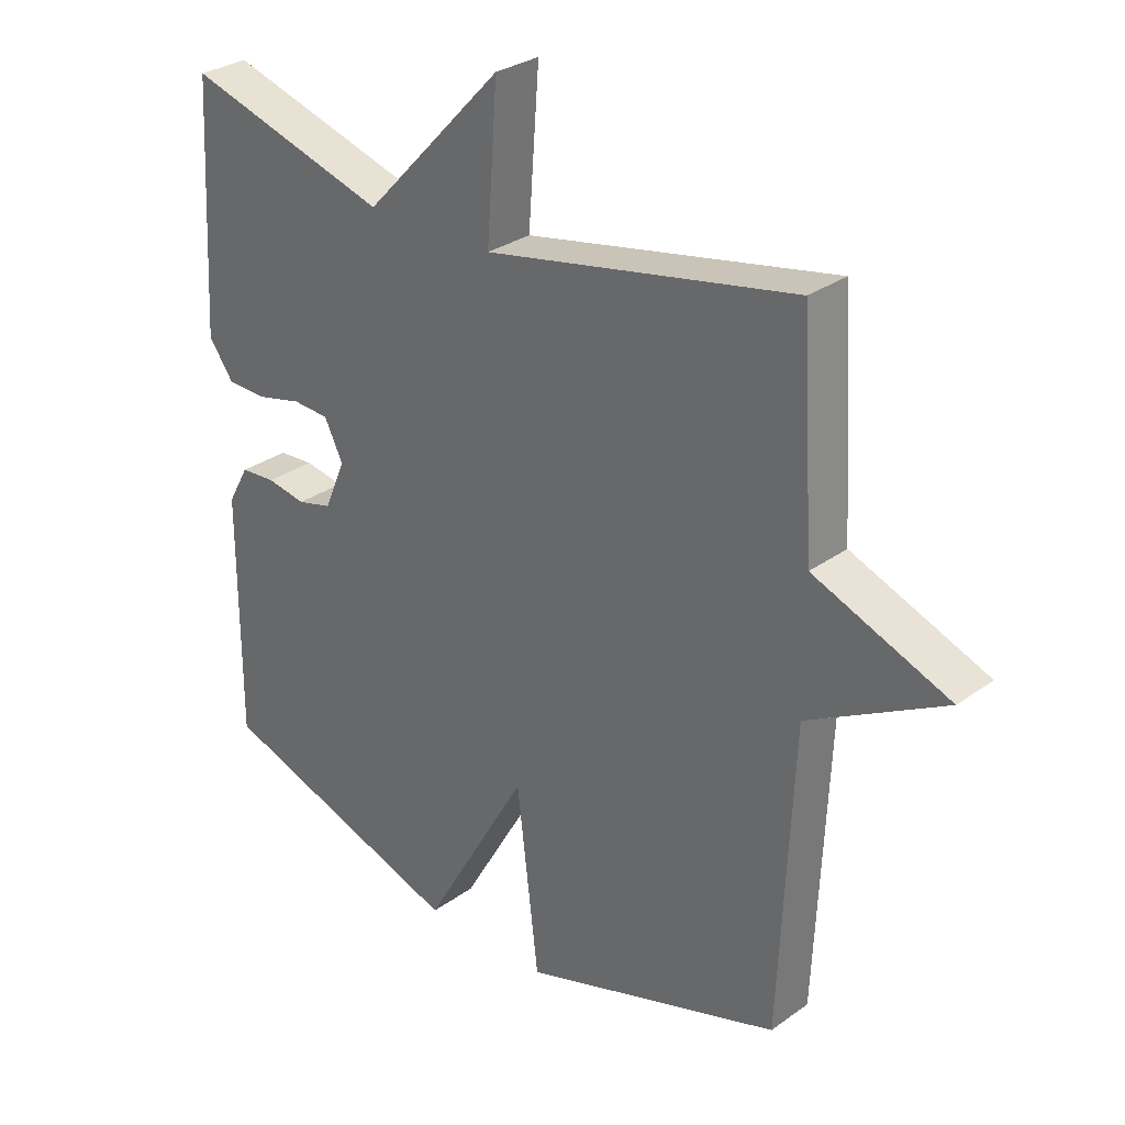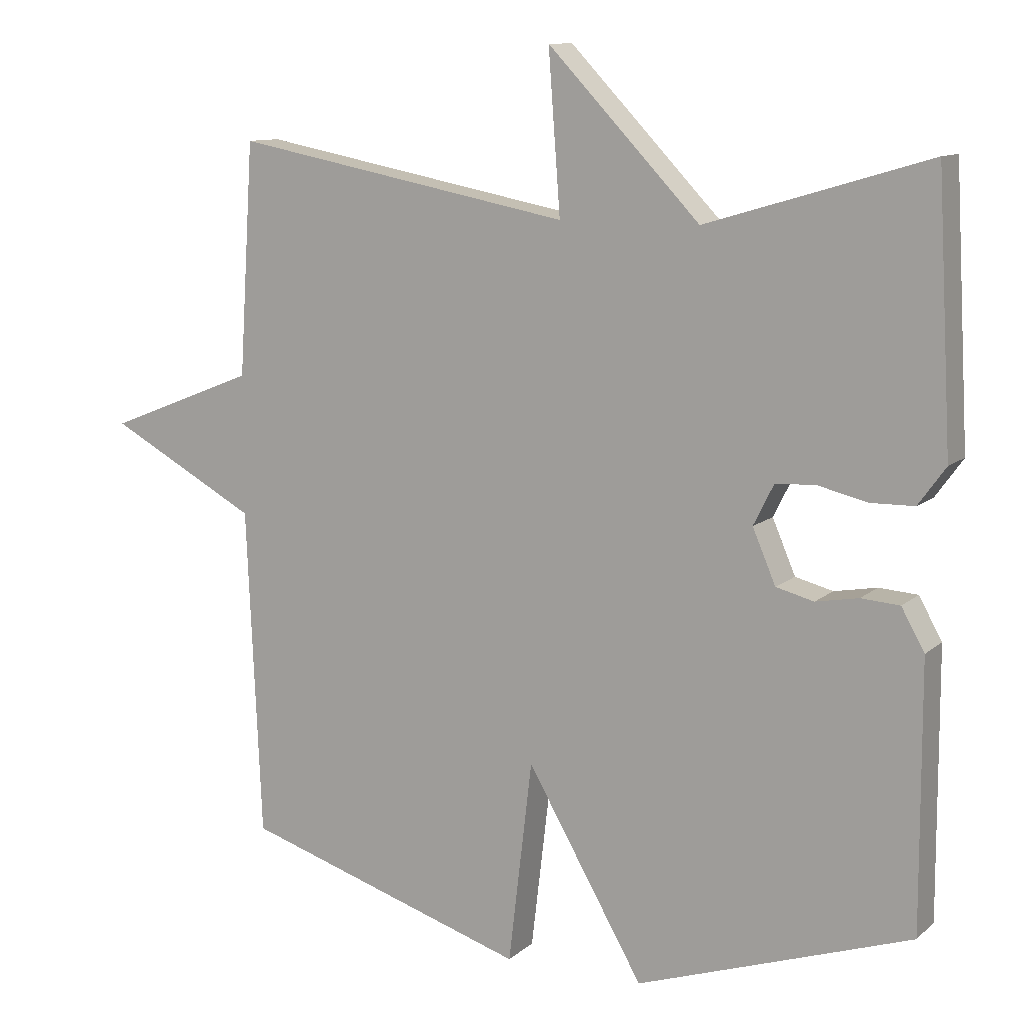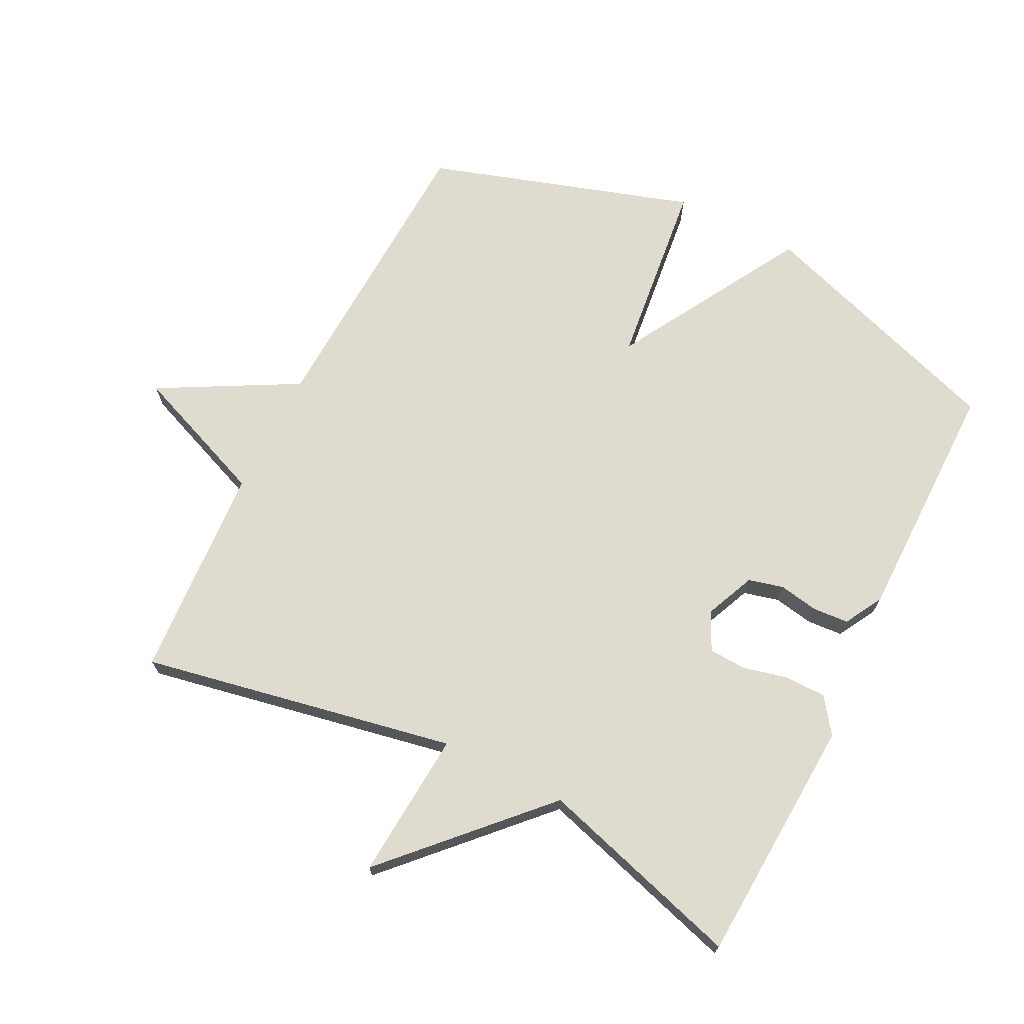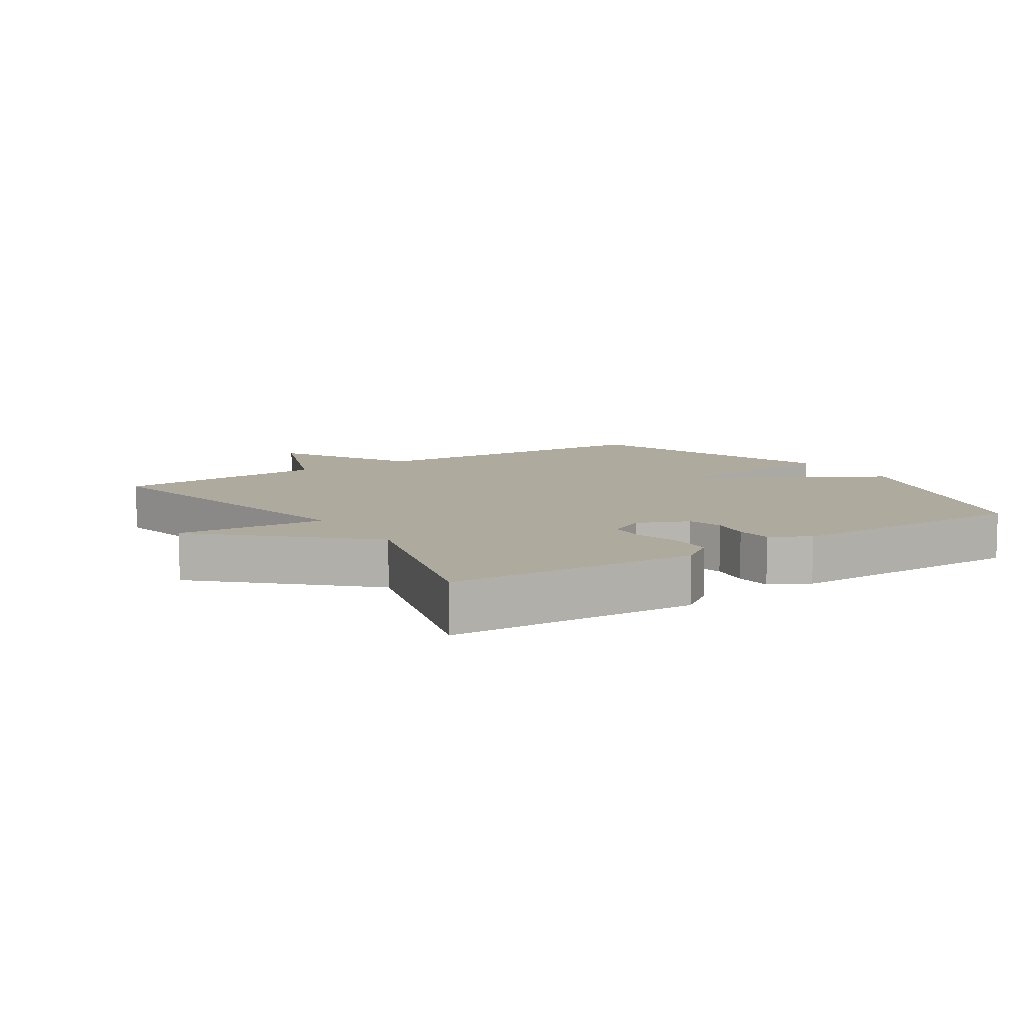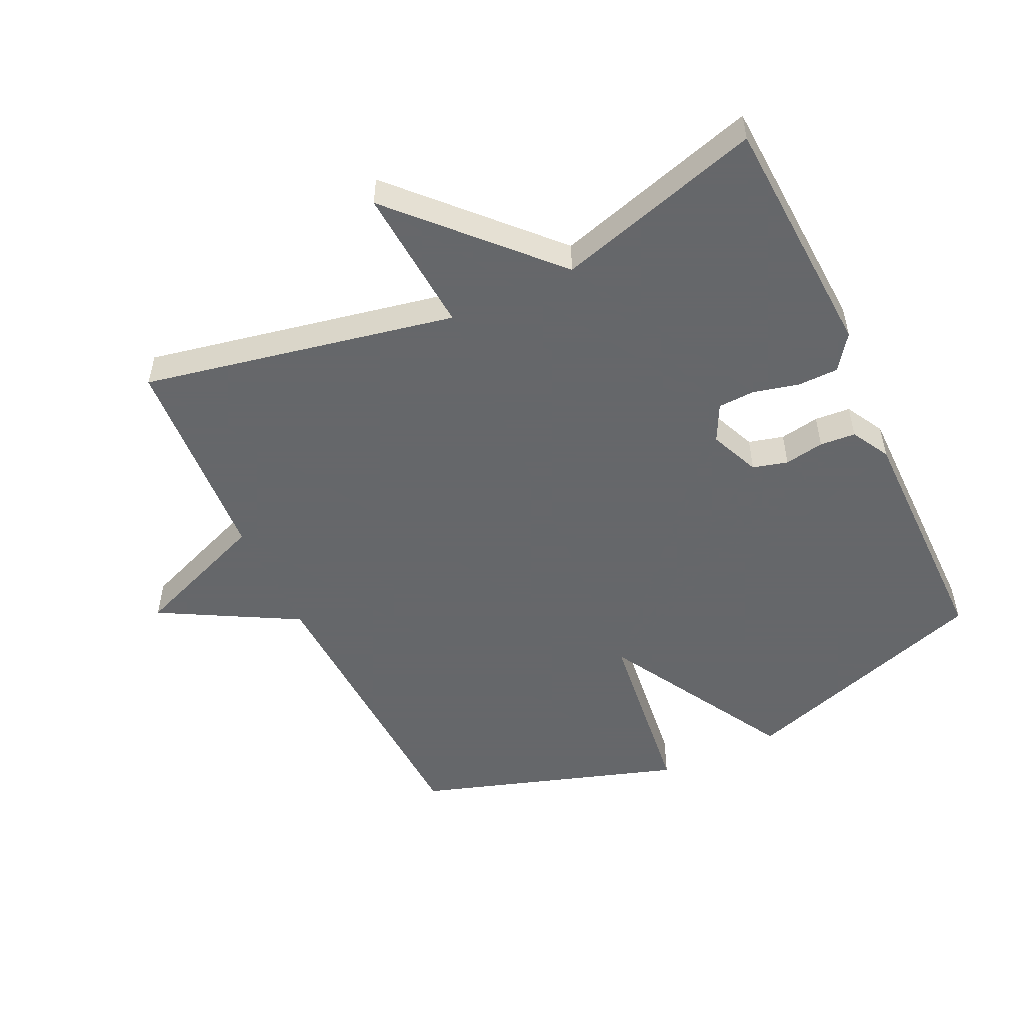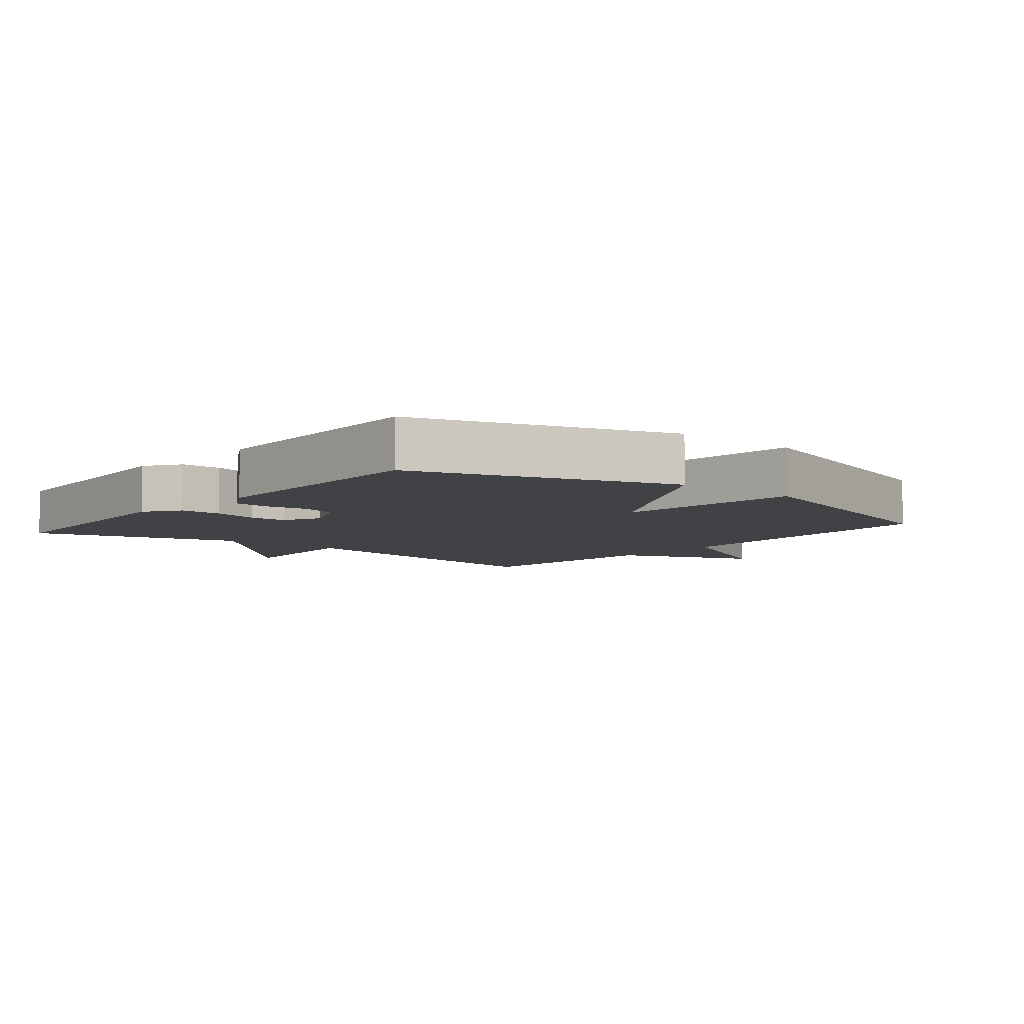
<metadata>
{"format":"obj","ext":"obj","renderer":"f3d","projection":"perspective","resolution":1024,"background":"white","views":[{"elev":29.8,"azim":-136.3,"up":"+Z"},{"elev":10.7,"azim":27.5,"up":"+Z"},{"elev":70.3,"azim":26.8,"up":"+Y"},{"elev":9.2,"azim":56.5,"up":"+Y"},{"elev":-52.0,"azim":25.1,"up":"+Y"},{"elev":-6.6,"azim":140.7,"up":"+Y"}]}
</metadata>
<code>
v 0.5 0.07 -0.5
v 0.108 0.07 -0.631
v -0.058 0.07 -0.342
v -0.092 0.07 -0.631
v -0.5 0.07 -0.5
v -0.521 0.07 -0.031
v -0.733 0.07 0.085
v -0.521 0.07 0.169
v -0.5 0.07 0.5
v -0.017 0.07 0.406
v -0.034 0.07 0.634
v 0.183 0.07 0.406
v 0.5 0.07 0.5
v 0.521 0.07 0.12
v 0.482 0.07 0.066
v 0.419 0.07 0.065
v 0.349 0.07 0.082
v 0.292 0.07 0.079
v 0.263 0.07 0.021
v 0.296 0.07 -0.056
v 0.35 0.07 -0.07
v 0.411 0.07 -0.059
v 0.466 0.07 -0.063
v 0.499 0.07 -0.122
v 0.5 0 -0.5
v 0.108 0 -0.631
v -0.058 0 -0.342
v -0.092 0 -0.631
v -0.5 0 -0.5
v -0.521 0 -0.031
v -0.733 0 0.085
v -0.521 0 0.169
v -0.5 0 0.5
v -0.017 0 0.406
v -0.034 0 0.634
v 0.183 0 0.406
v 0.5 0 0.5
v 0.521 0 0.12
v 0.482 0 0.066
v 0.419 0 0.065
v 0.349 0 0.082
v 0.292 0 0.079
v 0.263 0 0.021
v 0.296 0 -0.056
v 0.35 0 -0.07
v 0.411 0 -0.059
v 0.466 0 -0.063
v 0.499 0 -0.122
f 1 2 3
f 24 1 3
f 23 24 3
f 22 23 3
f 21 22 3
f 20 21 3
f 19 20 3
f 18 19 3
f 15 16 17
f 14 15 17
f 13 14 17
f 12 13 17
f 12 17 18
f 11 12 18
f 10 11 18
f 10 18 3
f 9 10 3
f 8 9 3
f 6 7 8
f 5 6 8
f 4 5 8
f 3 4 8
f 27 26 25
f 27 25 48
f 27 48 47
f 27 47 46
f 27 46 45
f 27 45 44
f 27 44 43
f 27 43 42
f 41 40 39
f 41 39 38
f 41 38 37
f 41 37 36
f 42 41 36
f 42 36 35
f 42 35 34
f 27 42 34
f 27 34 33
f 27 33 32
f 32 31 30
f 32 30 29
f 32 29 28
f 32 28 27
f 1 25 26 2
f 2 26 27 3
f 3 27 28 4
f 4 28 29 5
f 5 29 30 6
f 6 30 31 7
f 7 31 32 8
f 8 32 33 9
f 9 33 34 10
f 10 34 35 11
f 11 35 36 12
f 12 36 37 13
f 13 37 38 14
f 14 38 39 15
f 15 39 40 16
f 16 40 41 17
f 17 41 42 18
f 18 42 43 19
f 19 43 44 20
f 20 44 45 21
f 21 45 46 22
f 22 46 47 23
f 23 47 48 24
f 24 48 25 1

</code>
